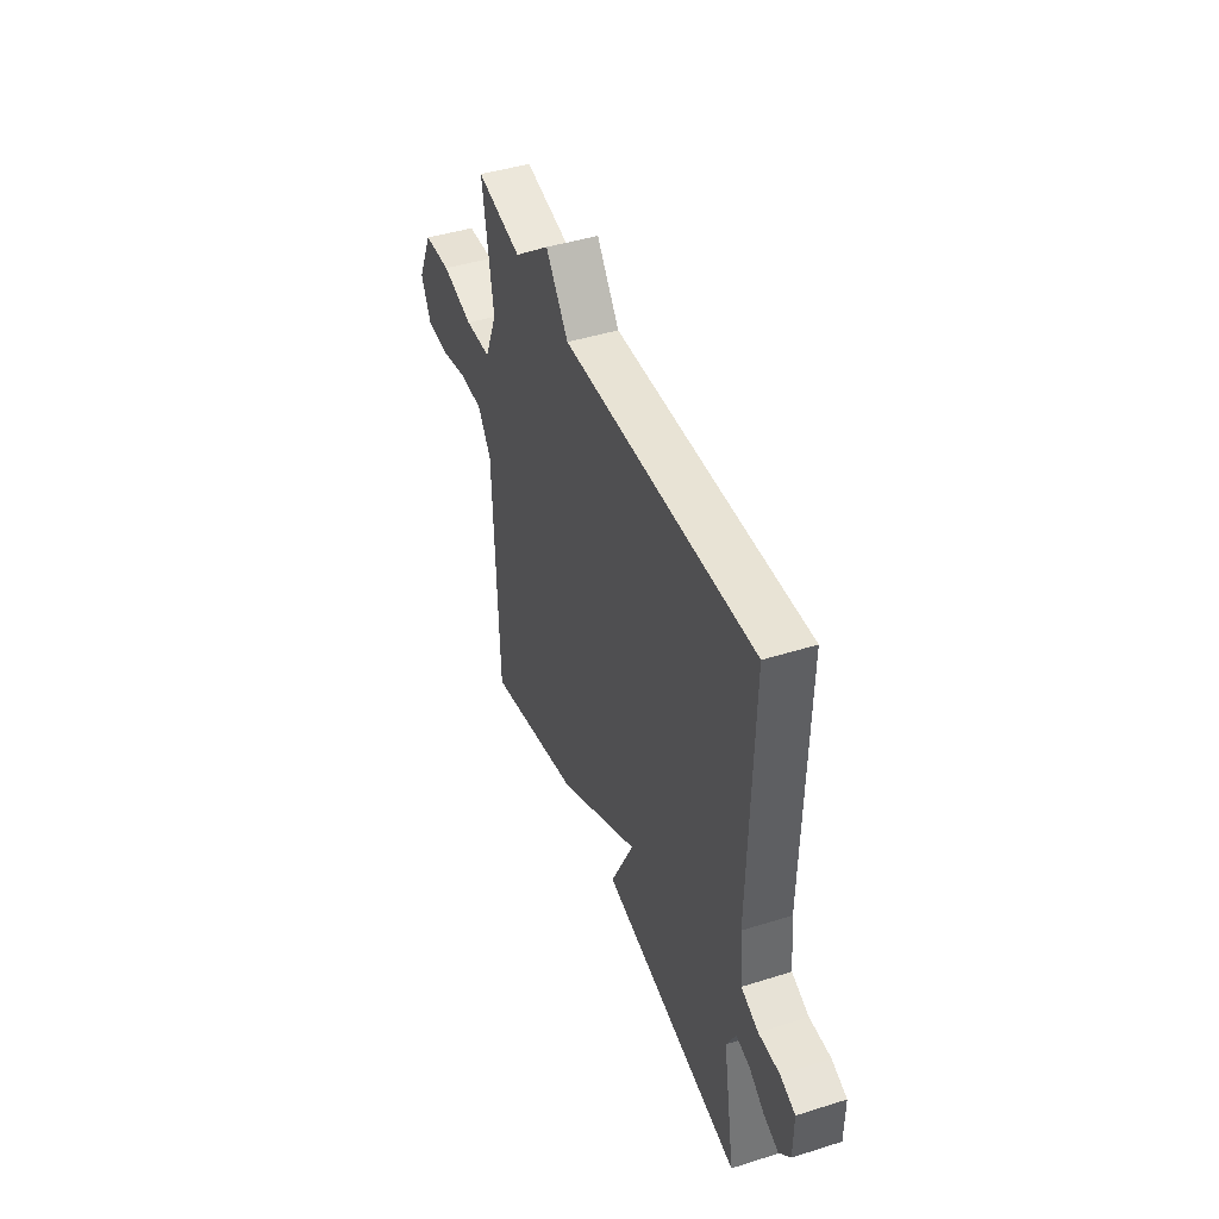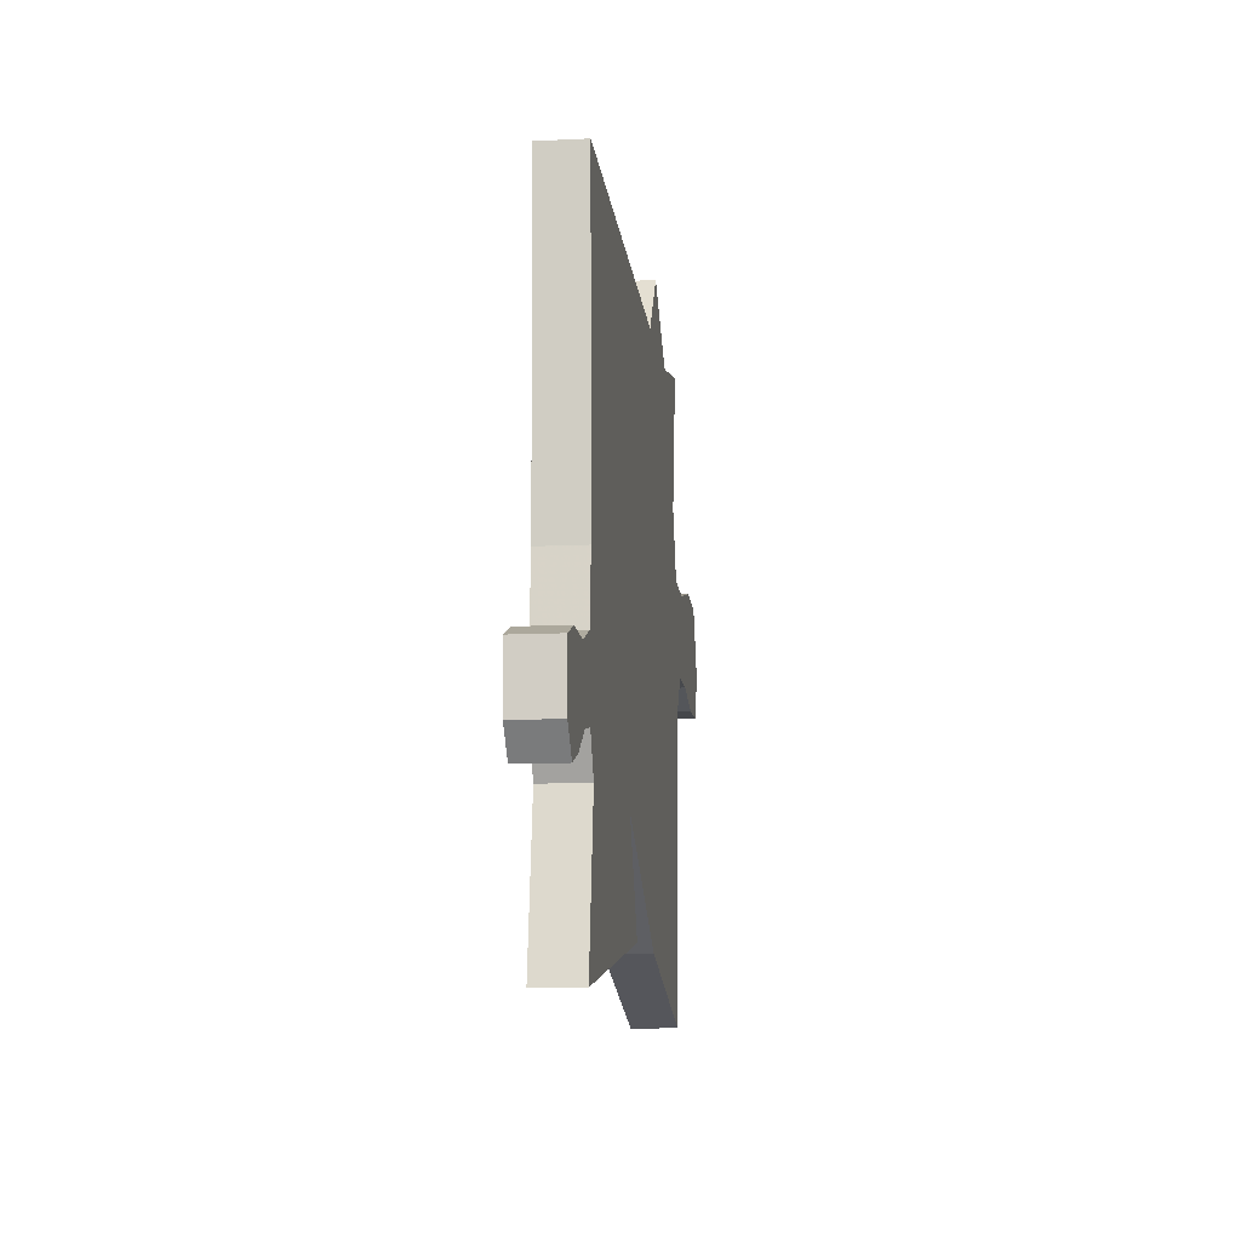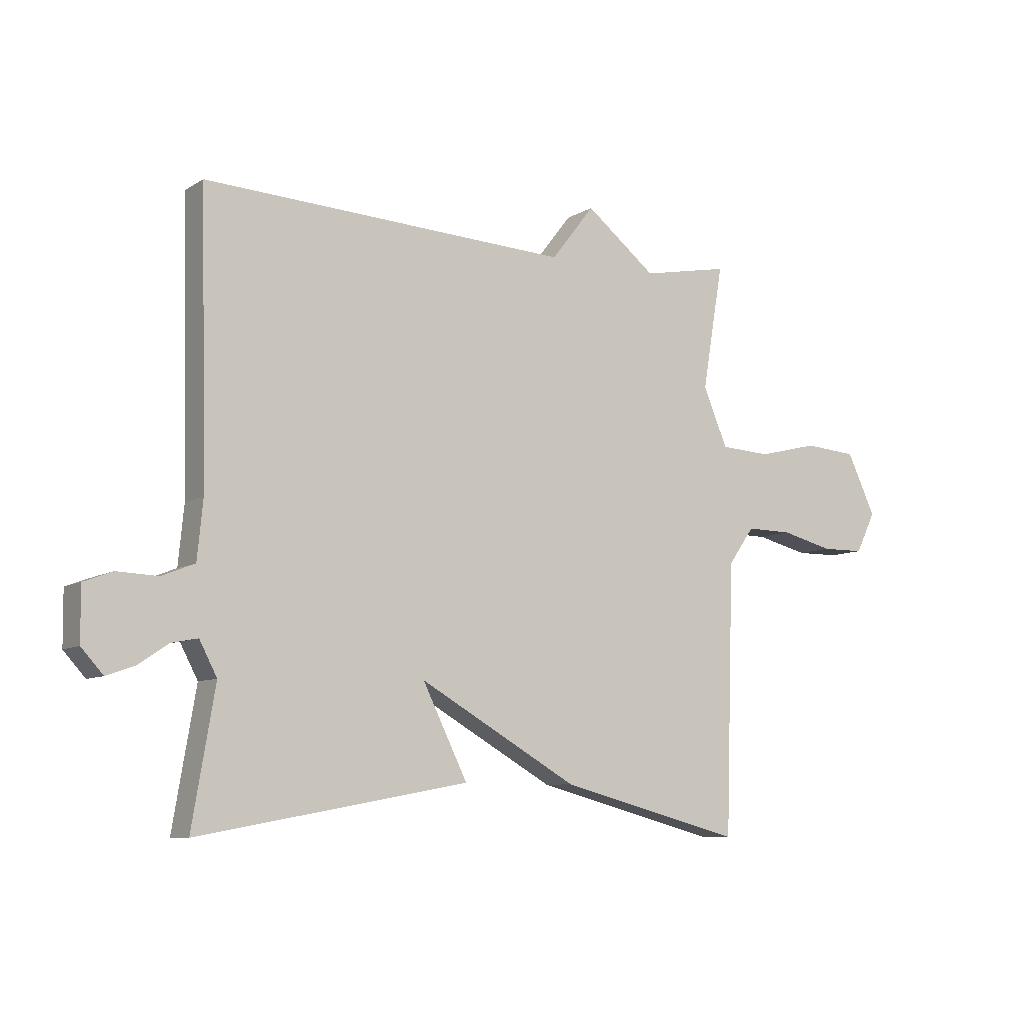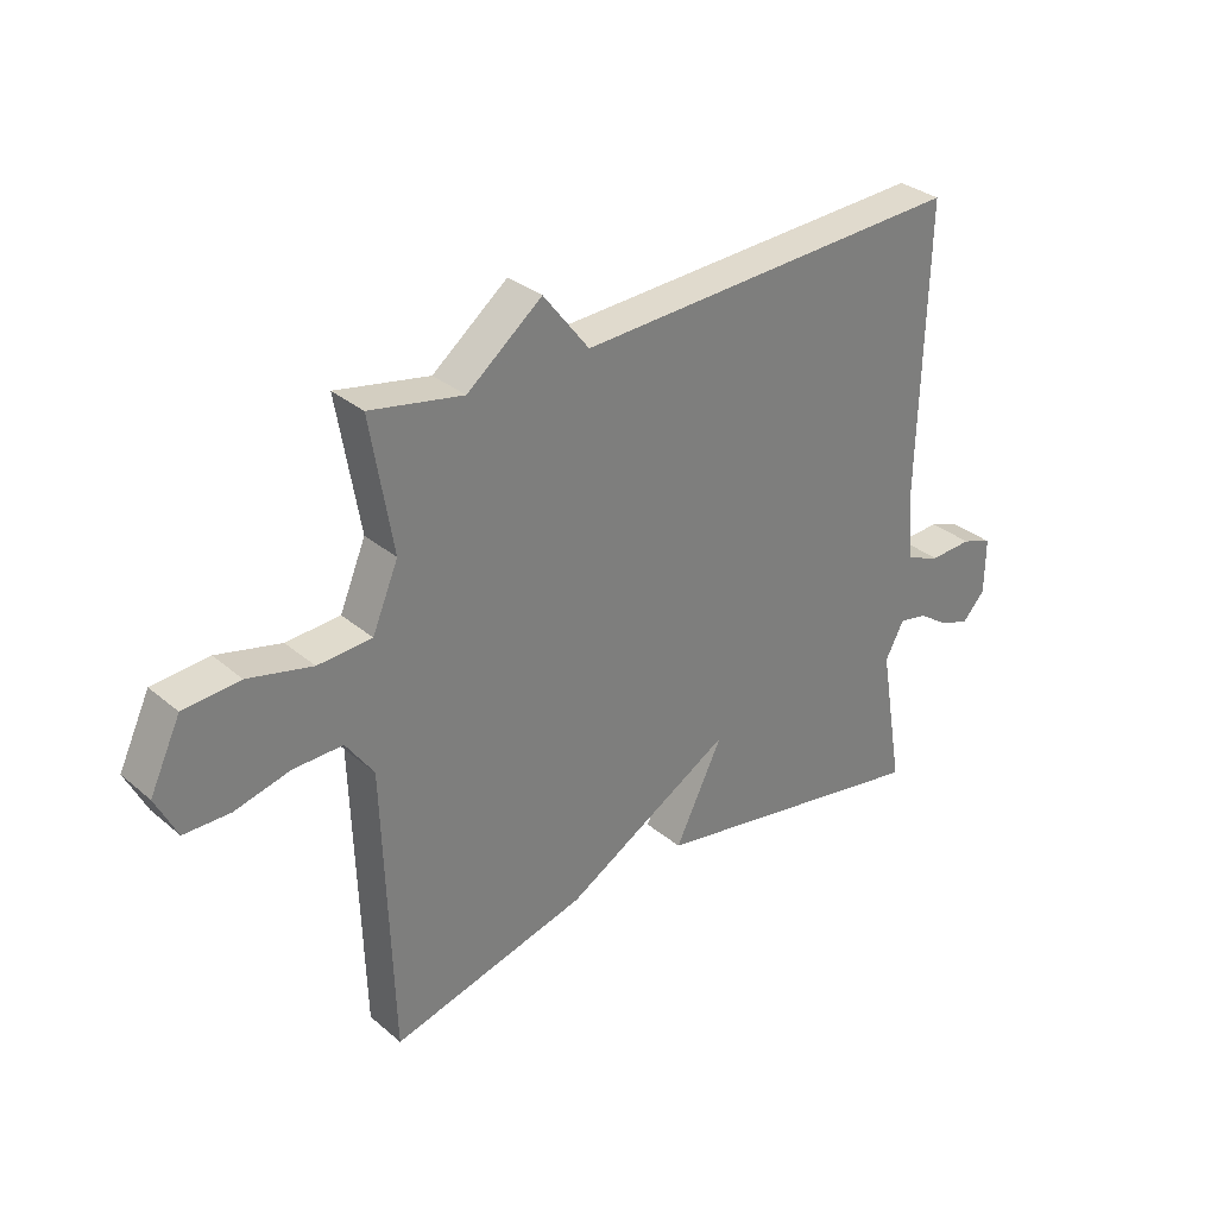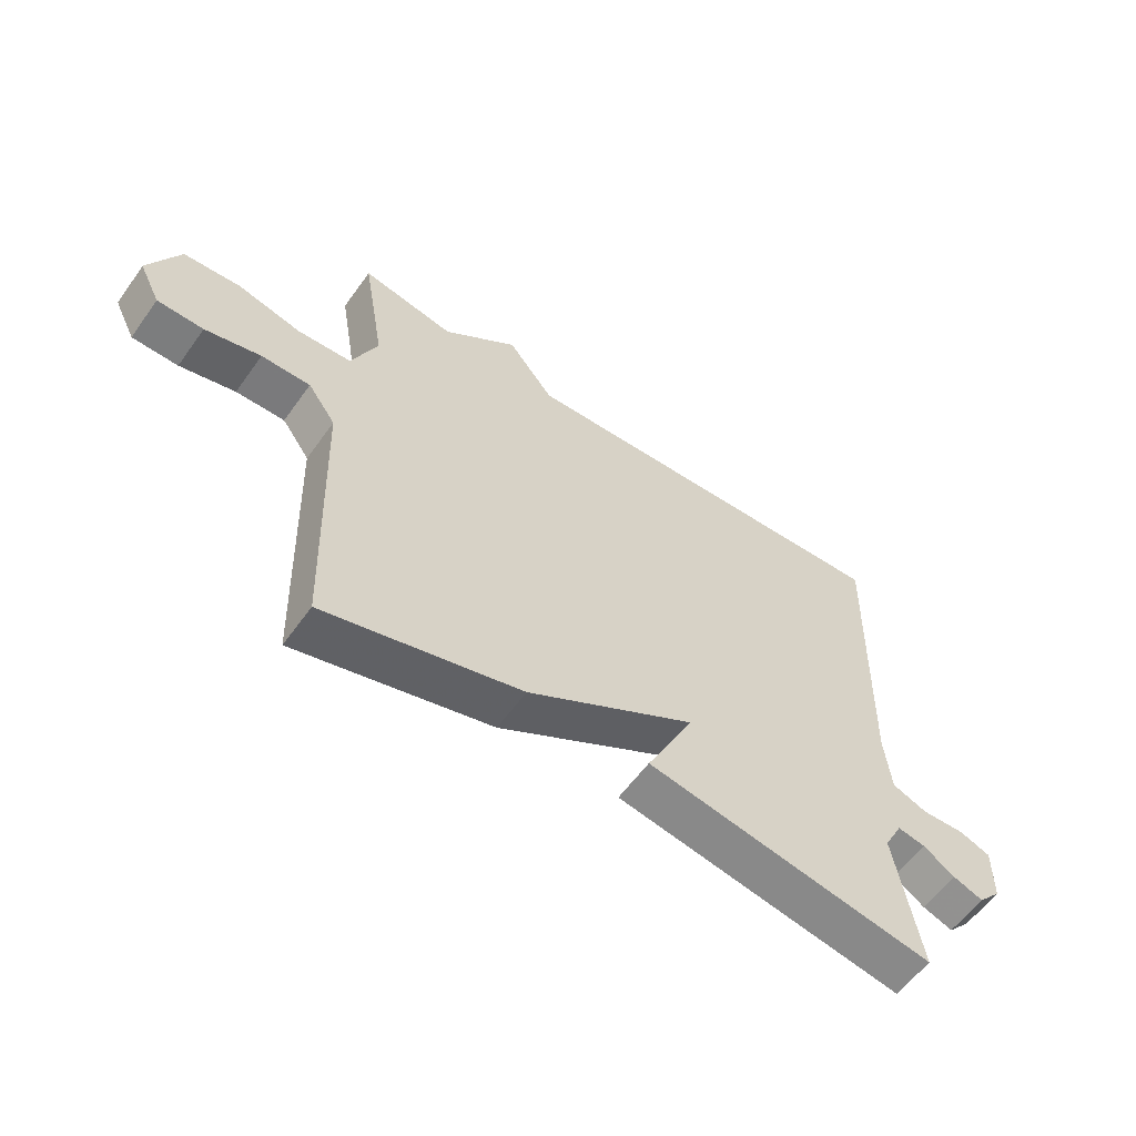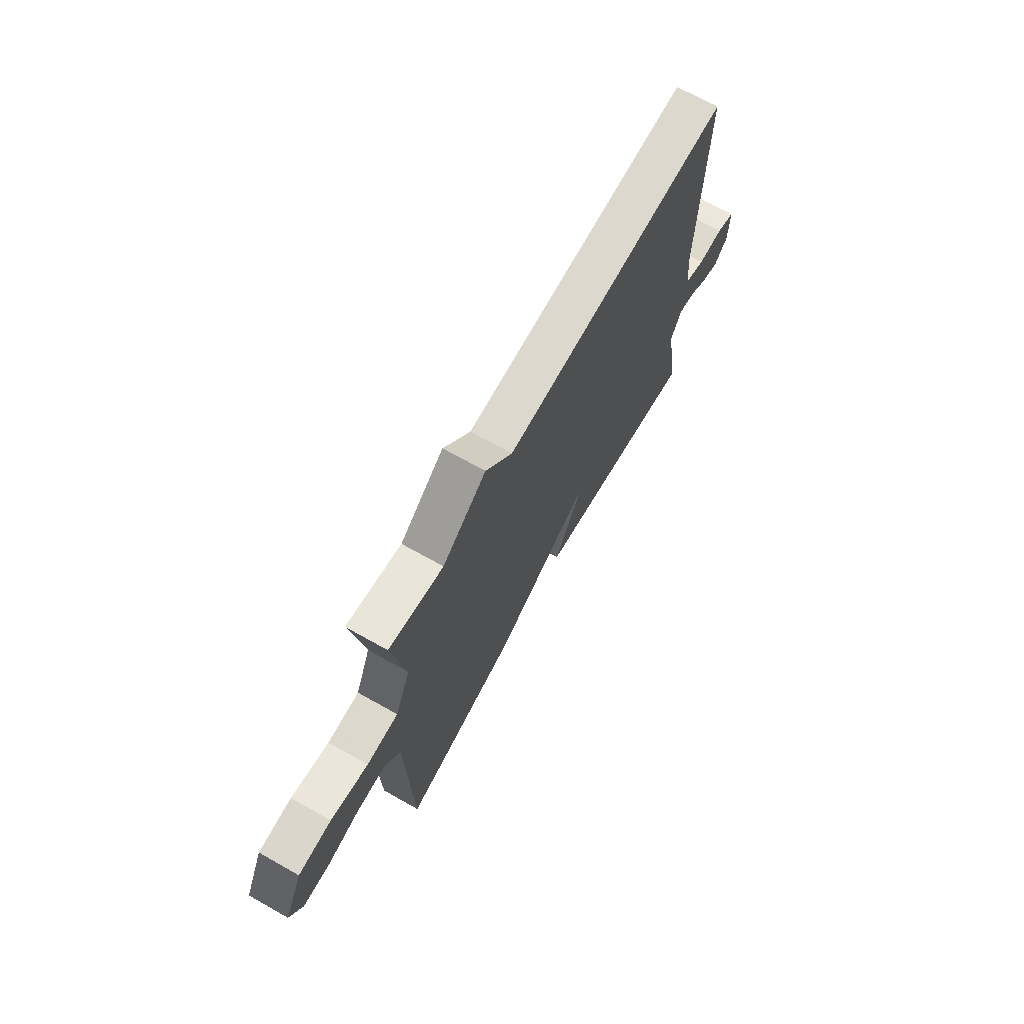
<metadata>
{"format":"obj","ext":"obj","renderer":"f3d","projection":"perspective","resolution":1024,"background":"white","views":[{"elev":44.2,"azim":69.8,"up":"+Z"},{"elev":-11.4,"azim":96.9,"up":"+Z"},{"elev":-8.4,"azim":147.6,"up":"+Z"},{"elev":32.0,"azim":-40.6,"up":"+Z"},{"elev":-58.6,"azim":-35.3,"up":"+Z"},{"elev":69.5,"azim":-60.7,"up":"+Z"}]}
</metadata>
<code>
v 0.5 0.07 -0.5
v 0.025 0.07 -0.414
v 0.104 0.07 -0.254
v -0.175 0.07 -0.414
v -0.5 0.07 -0.5
v -0.515 0.07 -0.027
v -0.561 0.07 0.038
v -0.642 0.07 0.037
v -0.734 0.07 0.014
v -0.81 0.07 0.015
v -0.845 0.07 0.086
v -0.794 0.07 0.193
v -0.701 0.07 0.2
v -0.595 0.07 0.174
v -0.506 0.07 0.179
v -0.463 0.07 0.281
v -0.5 0.07 0.5
v -0.346 0.07 0.47
v -0.222 0.07 0.568
v -0.146 0.07 0.47
v 0.5 0.07 0.5
v 0.488 0.07 0.008
v 0.498 0.07 -0.094
v 0.556 0.07 -0.117
v 0.627 0.07 -0.114
v 0.678 0.07 -0.133
v 0.677 0.07 -0.226
v 0.639 0.07 -0.268
v 0.589 0.07 -0.25
v 0.537 0.07 -0.215
v 0.491 0.07 -0.206
v 0.46 0.07 -0.265
v 0.5 0 -0.5
v 0.025 0 -0.414
v 0.104 0 -0.254
v -0.175 0 -0.414
v -0.5 0 -0.5
v -0.515 0 -0.027
v -0.561 0 0.038
v -0.642 0 0.037
v -0.734 0 0.014
v -0.81 0 0.015
v -0.845 0 0.086
v -0.794 0 0.193
v -0.701 0 0.2
v -0.595 0 0.174
v -0.506 0 0.179
v -0.463 0 0.281
v -0.5 0 0.5
v -0.346 0 0.47
v -0.222 0 0.568
v -0.146 0 0.47
v 0.5 0 0.5
v 0.488 0 0.008
v 0.498 0 -0.094
v 0.556 0 -0.117
v 0.627 0 -0.114
v 0.678 0 -0.133
v 0.677 0 -0.226
v 0.639 0 -0.268
v 0.589 0 -0.25
v 0.537 0 -0.215
v 0.491 0 -0.206
v 0.46 0 -0.265
f 28 29 30
f 27 28 30
f 26 27 30
f 25 26 30
f 24 25 30
f 23 24 30 31
f 22 23 31 32
f 20 21 22 32
f 18 19 20
f 16 17 18
f 20 32 1
f 18 20 1
f 16 18 1
f 15 16 1
f 12 13 14
f 11 12 14
f 10 11 14
f 9 10 14
f 8 9 14
f 7 8 14 15
f 3 4 5 6
f 3 6 7 15
f 1 2 3
f 1 3 15
f 62 61 60
f 62 60 59
f 62 59 58
f 62 58 57
f 62 57 56
f 63 62 56 55
f 64 63 55 54
f 64 54 53 52
f 52 51 50
f 50 49 48
f 33 64 52
f 33 52 50
f 33 50 48
f 33 48 47
f 46 45 44
f 46 44 43
f 46 43 42
f 46 42 41
f 46 41 40
f 47 46 40 39
f 38 37 36 35
f 47 39 38 35
f 35 34 33
f 47 35 33
f 1 33 34 2
f 2 34 35 3
f 3 35 36 4
f 4 36 37 5
f 5 37 38 6
f 6 38 39 7
f 7 39 40 8
f 8 40 41 9
f 9 41 42 10
f 10 42 43 11
f 11 43 44 12
f 12 44 45 13
f 13 45 46 14
f 14 46 47 15
f 15 47 48 16
f 16 48 49 17
f 17 49 50 18
f 18 50 51 19
f 19 51 52 20
f 20 52 53 21
f 21 53 54 22
f 22 54 55 23
f 23 55 56 24
f 24 56 57 25
f 25 57 58 26
f 26 58 59 27
f 27 59 60 28
f 28 60 61 29
f 29 61 62 30
f 30 62 63 31
f 31 63 64 32
f 32 64 33 1

</code>
